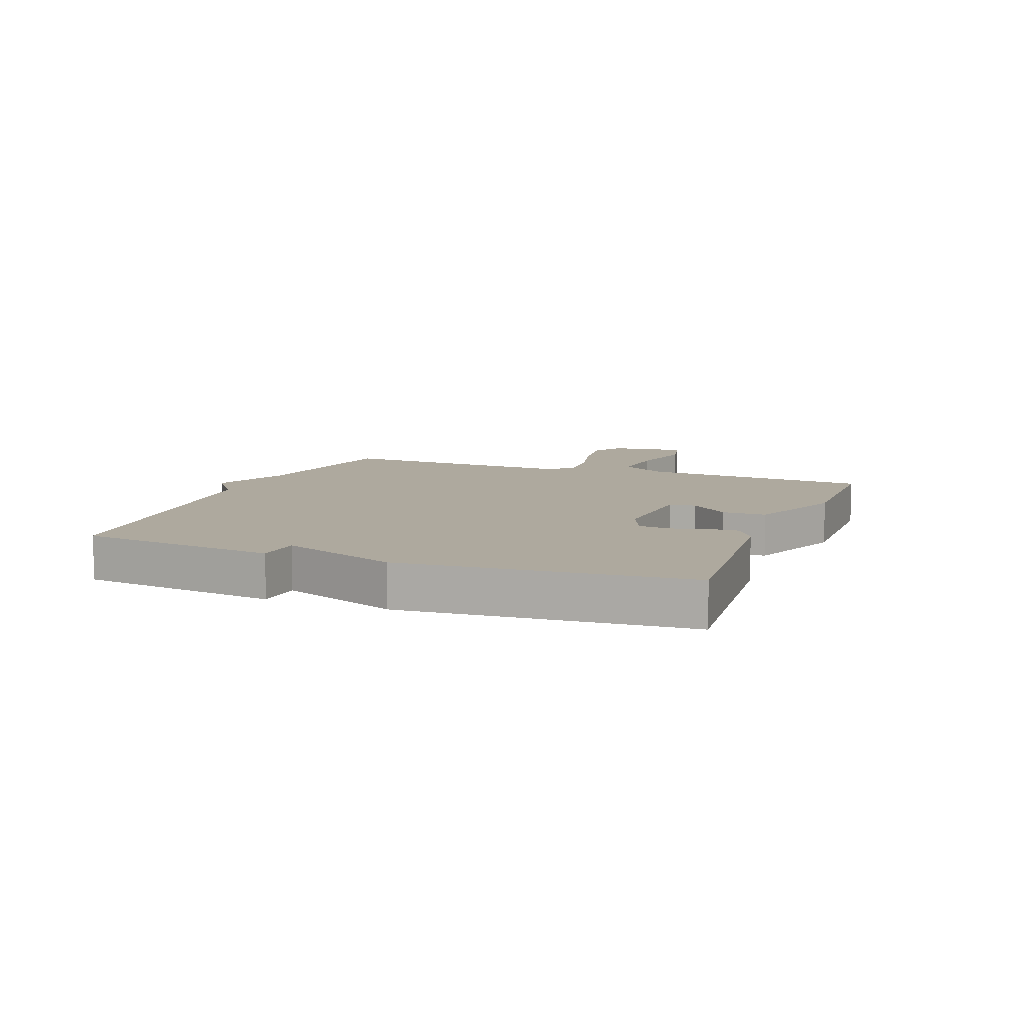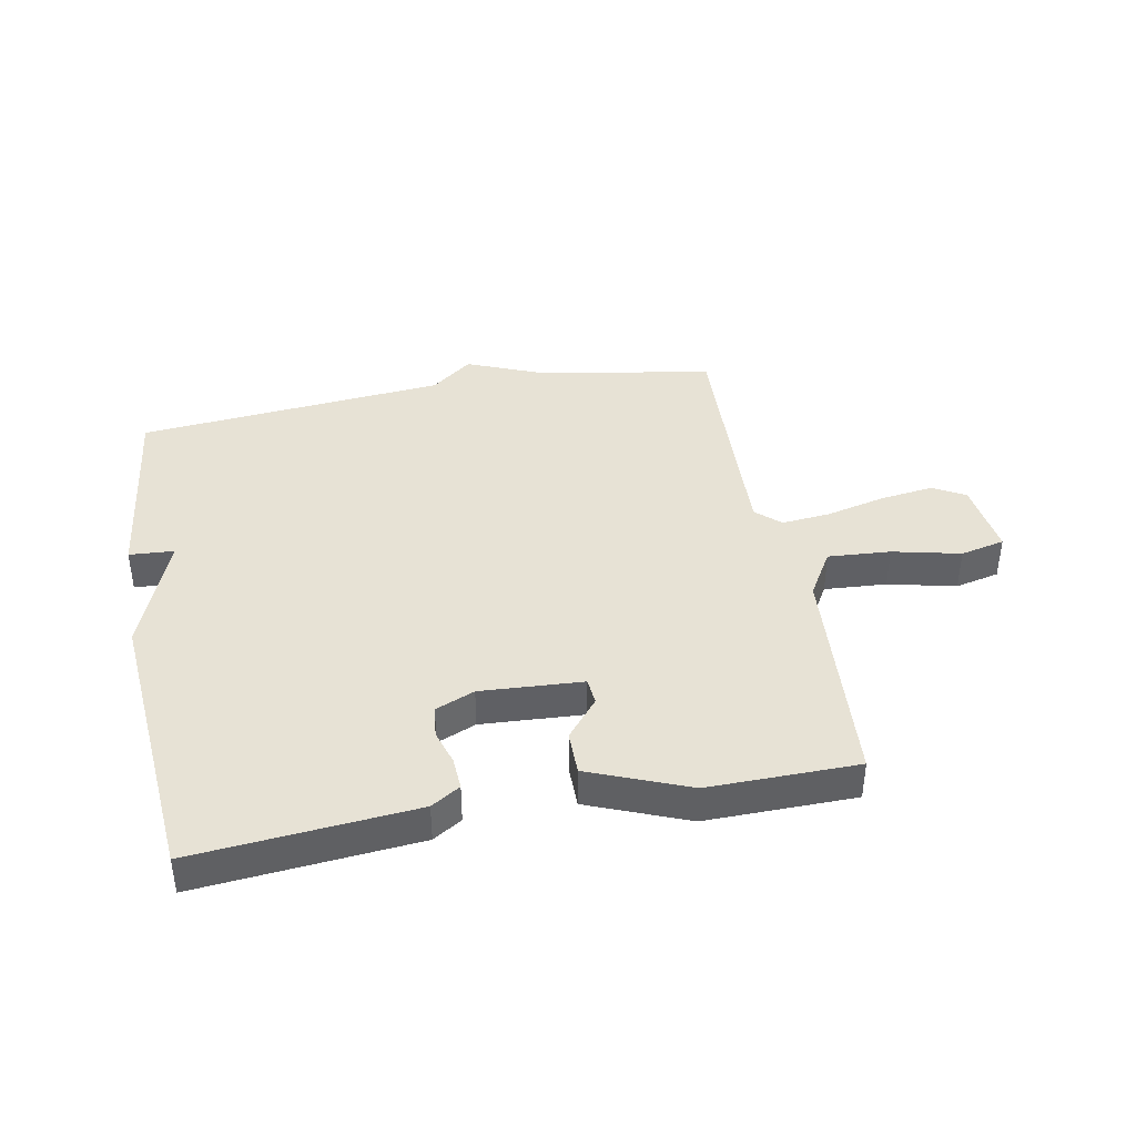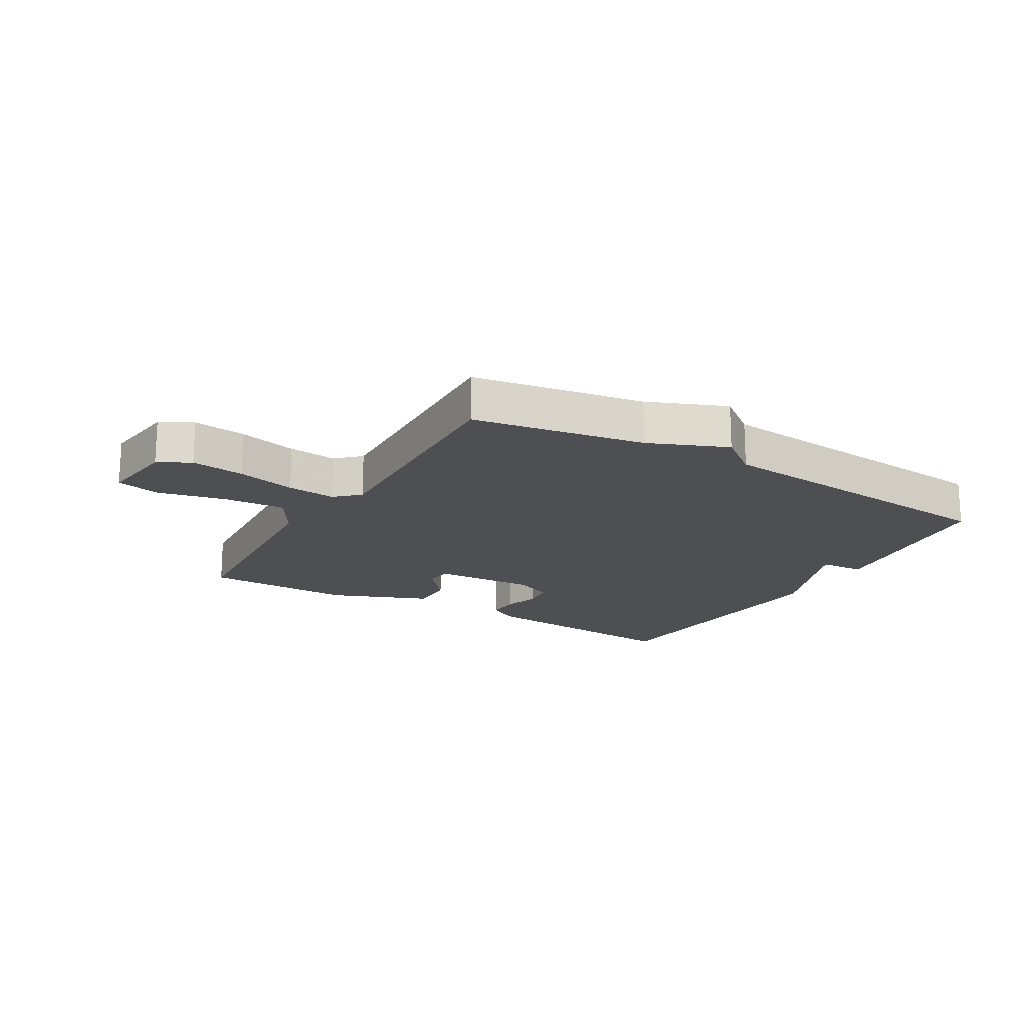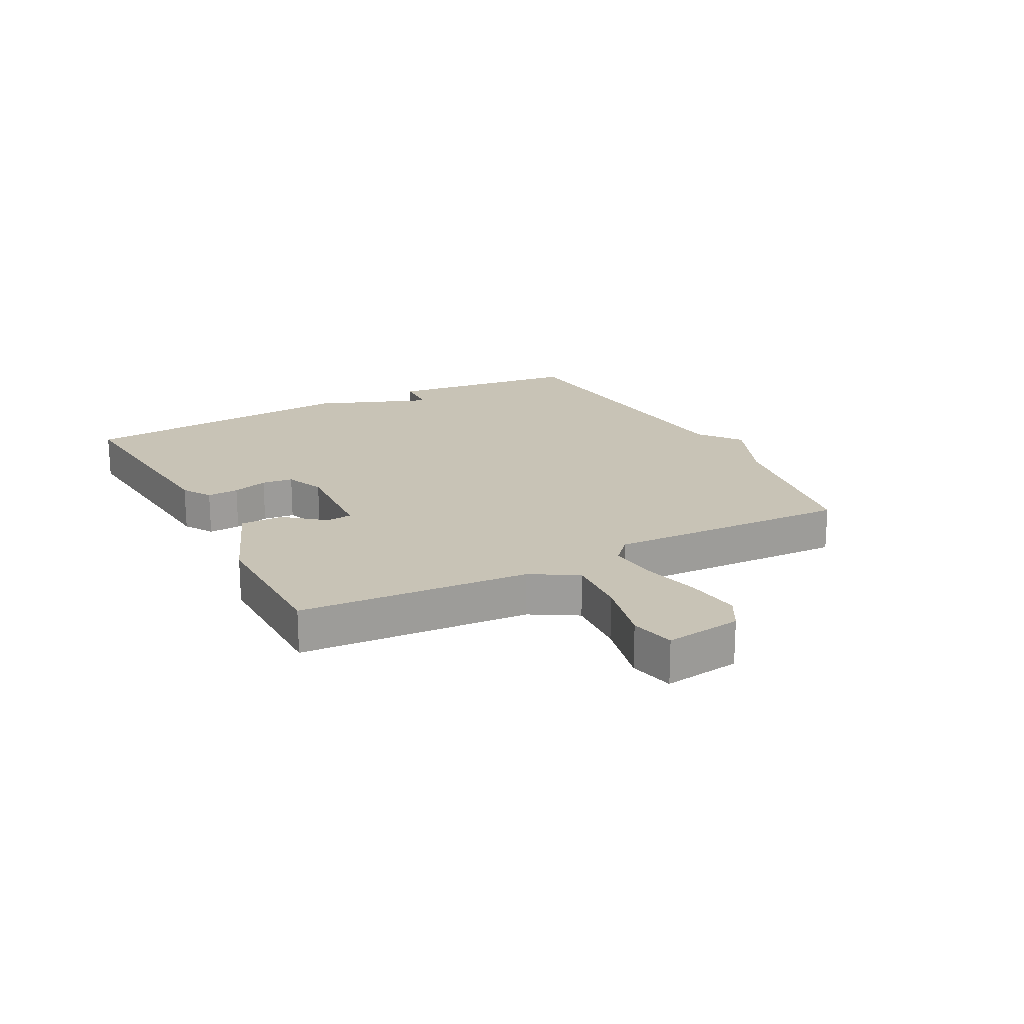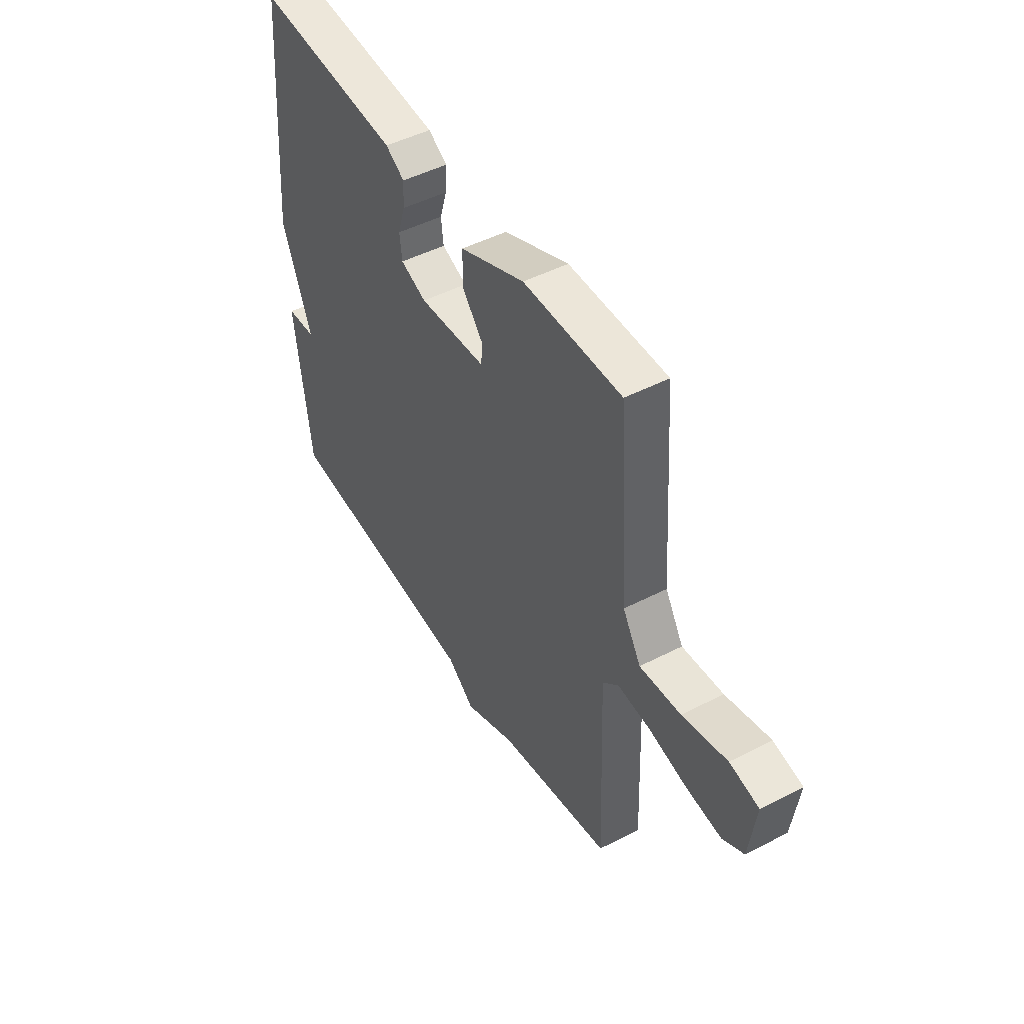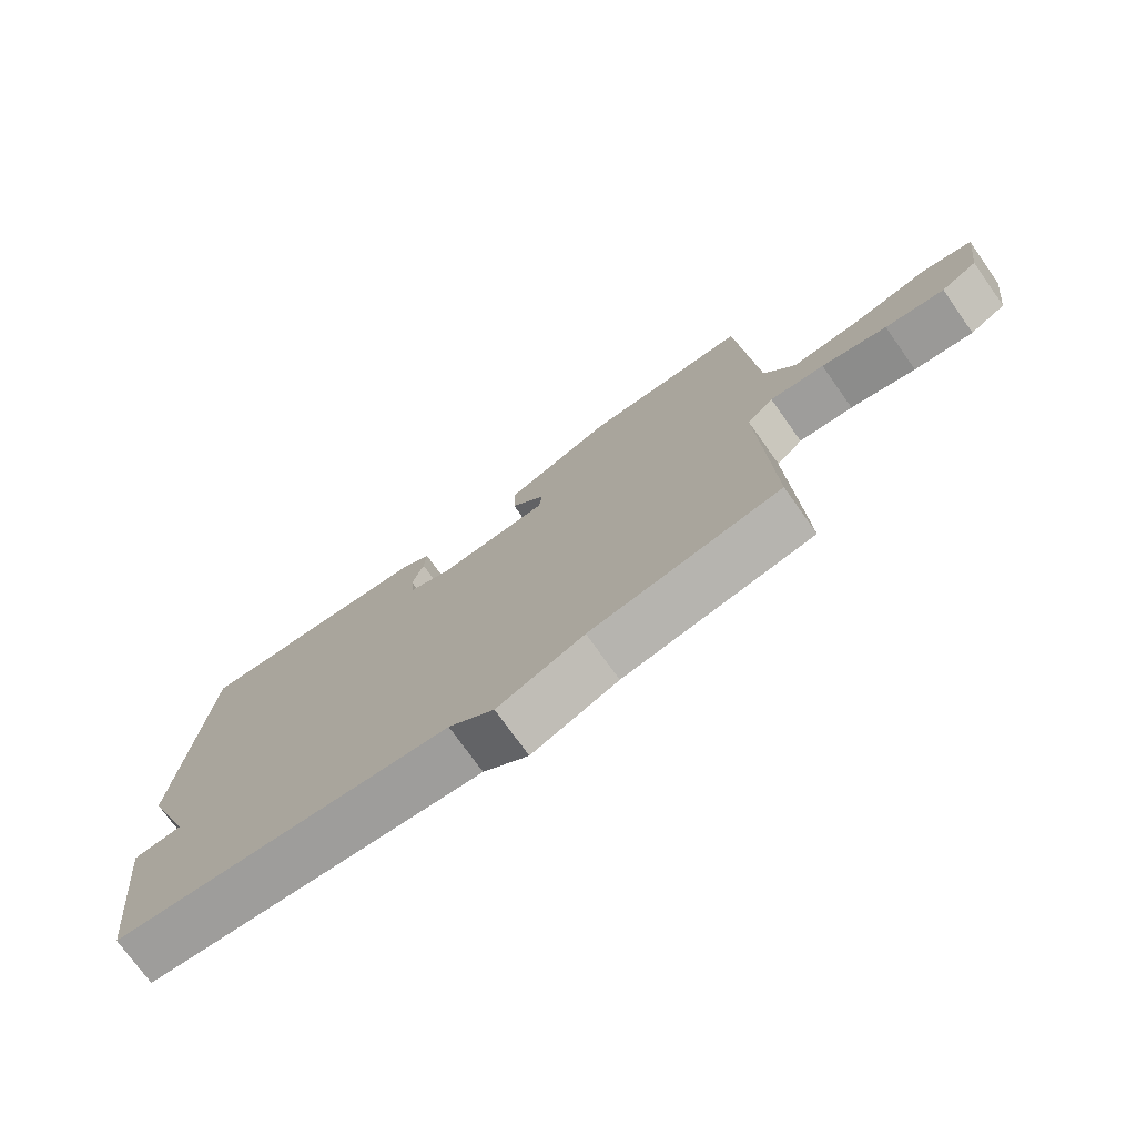
<metadata>
{"format":"obj","ext":"obj","renderer":"f3d","projection":"perspective","resolution":1024,"background":"white","views":[{"elev":9.1,"azim":-68.8,"up":"+Y"},{"elev":40.5,"azim":-10.6,"up":"+Y"},{"elev":-18.2,"azim":149.6,"up":"+Y"},{"elev":19.4,"azim":62.2,"up":"+Y"},{"elev":47.5,"azim":59.7,"up":"+Z"},{"elev":-74.5,"azim":35.4,"up":"+Z"}]}
</metadata>
<code>
v -0.5 0.07 0.5
v -0.133 0.07 0.467
v -0.085 0.07 0.437
v -0.088 0.07 0.384
v -0.106 0.07 0.325
v -0.1 0.07 0.273
v -0.035 0.07 0.246
v 0.135 0.07 0.256
v 0.139 0.07 0.3
v 0.086 0.07 0.364
v 0.086 0.07 0.437
v 0.251 0.07 0.503
v 0.5 0.07 0.5
v 0.527 0.07 0.117
v 0.573 0.07 0.04
v 0.677 0.07 0.047
v 0.79 0.07 0.073
v 0.864 0.07 0.056
v 0.847 0.07 -0.071
v 0.793 0.07 -0.101
v 0.704 0.07 -0.089
v 0.606 0.07 -0.065
v 0.524 0.07 -0.057
v 0.484 0.07 -0.094
v 0.5 0.07 -0.5
v 0.213 0.07 -0.548
v 0.082 0.07 -0.602
v 0.013 0.07 -0.548
v -0.5 0.07 -0.5
v -0.539 0.07 -0.173
v -0.464 0.07 -0.168
v -0.539 0.07 0.027
v -0.5 0 0.5
v -0.133 0 0.467
v -0.085 0 0.437
v -0.088 0 0.384
v -0.106 0 0.325
v -0.1 0 0.273
v -0.035 0 0.246
v 0.135 0 0.256
v 0.139 0 0.3
v 0.086 0 0.364
v 0.086 0 0.437
v 0.251 0 0.503
v 0.5 0 0.5
v 0.527 0 0.117
v 0.573 0 0.04
v 0.677 0 0.047
v 0.79 0 0.073
v 0.864 0 0.056
v 0.847 0 -0.071
v 0.793 0 -0.101
v 0.704 0 -0.089
v 0.606 0 -0.065
v 0.524 0 -0.057
v 0.484 0 -0.094
v 0.5 0 -0.5
v 0.213 0 -0.548
v 0.082 0 -0.602
v 0.013 0 -0.548
v -0.5 0 -0.5
v -0.539 0 -0.173
v -0.464 0 -0.168
v -0.539 0 0.027
f 3 4 5
f 2 3 5
f 1 2 5
f 32 1 5
f 31 32 5
f 28 29 30 31
f 26 27 28 31
f 24 25 26 31
f 23 24 31
f 20 21 22
f 19 20 22
f 18 19 22
f 17 18 22
f 16 17 22
f 15 16 22 23
f 14 15 23 31
f 12 13 14
f 11 12 14
f 10 11 14
f 9 10 14
f 8 9 14
f 7 8 14 31
f 31 5 6
f 6 7 31
f 37 36 35
f 37 35 34
f 37 34 33
f 37 33 64
f 37 64 63
f 63 62 61 60
f 63 60 59 58
f 63 58 57 56
f 63 56 55
f 54 53 52
f 54 52 51
f 54 51 50
f 54 50 49
f 54 49 48
f 55 54 48 47
f 63 55 47 46
f 46 45 44
f 46 44 43
f 46 43 42
f 46 42 41
f 46 41 40
f 63 46 40 39
f 38 37 63
f 63 39 38
f 1 33 34 2
f 2 34 35 3
f 3 35 36 4
f 4 36 37 5
f 5 37 38 6
f 6 38 39 7
f 7 39 40 8
f 8 40 41 9
f 9 41 42 10
f 10 42 43 11
f 11 43 44 12
f 12 44 45 13
f 13 45 46 14
f 14 46 47 15
f 15 47 48 16
f 16 48 49 17
f 17 49 50 18
f 18 50 51 19
f 19 51 52 20
f 20 52 53 21
f 21 53 54 22
f 22 54 55 23
f 23 55 56 24
f 24 56 57 25
f 25 57 58 26
f 26 58 59 27
f 27 59 60 28
f 28 60 61 29
f 29 61 62 30
f 30 62 63 31
f 31 63 64 32
f 32 64 33 1

</code>
